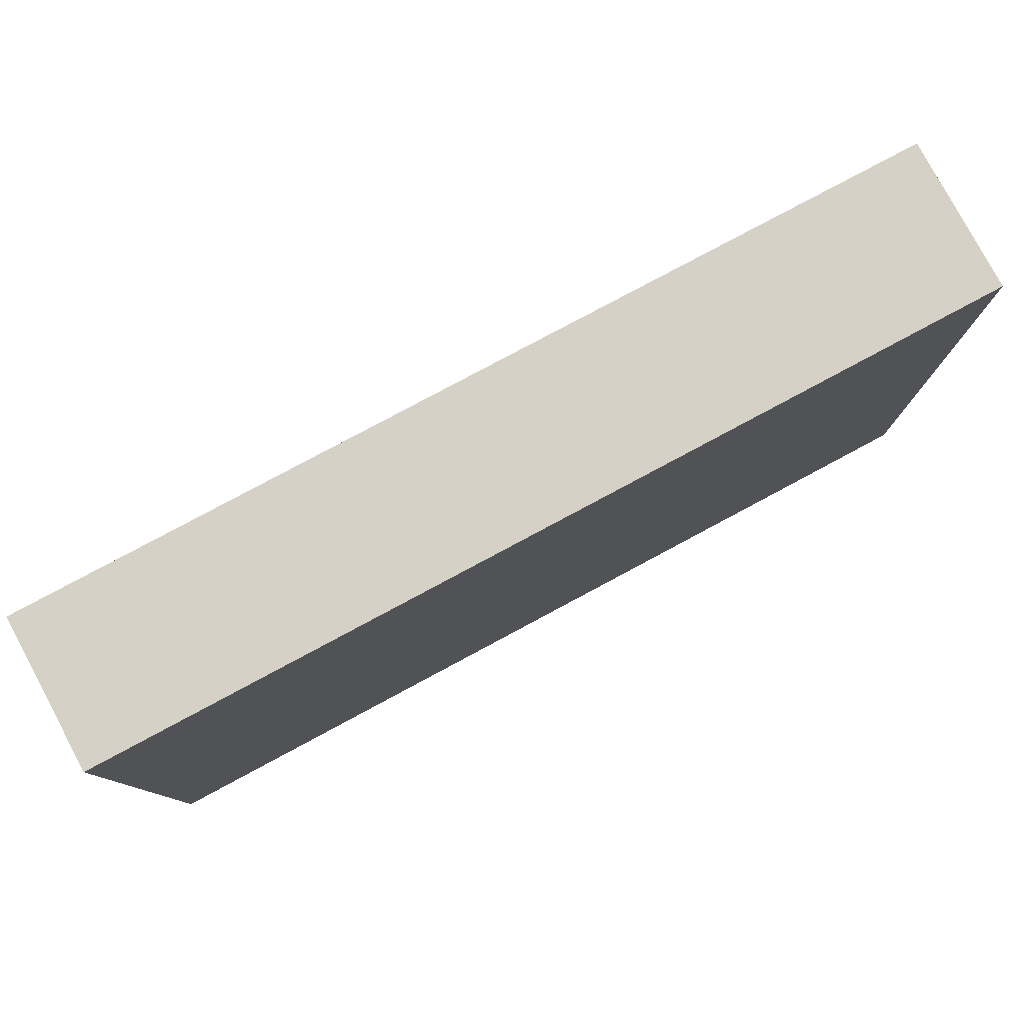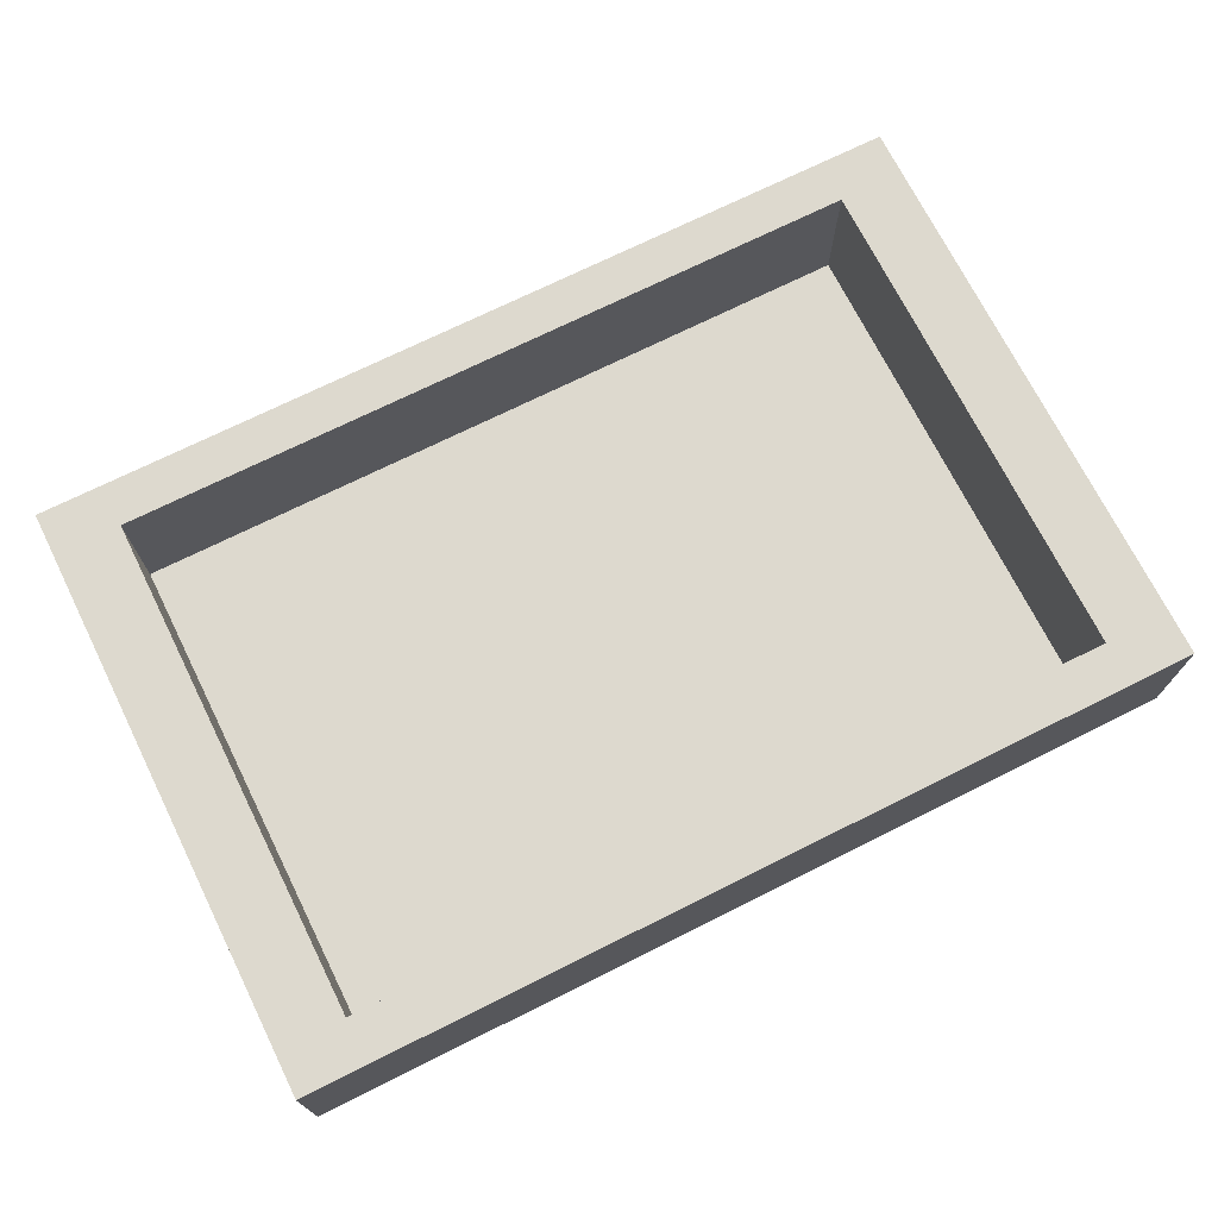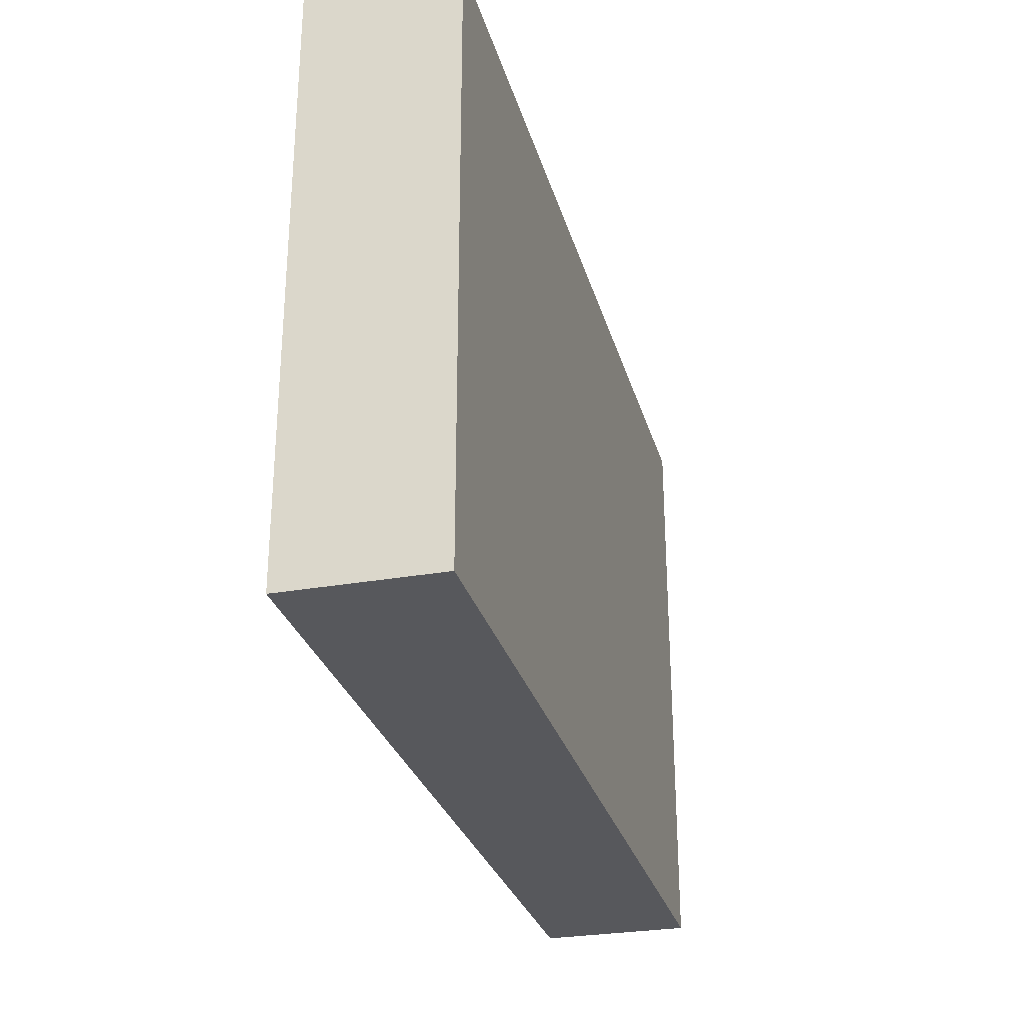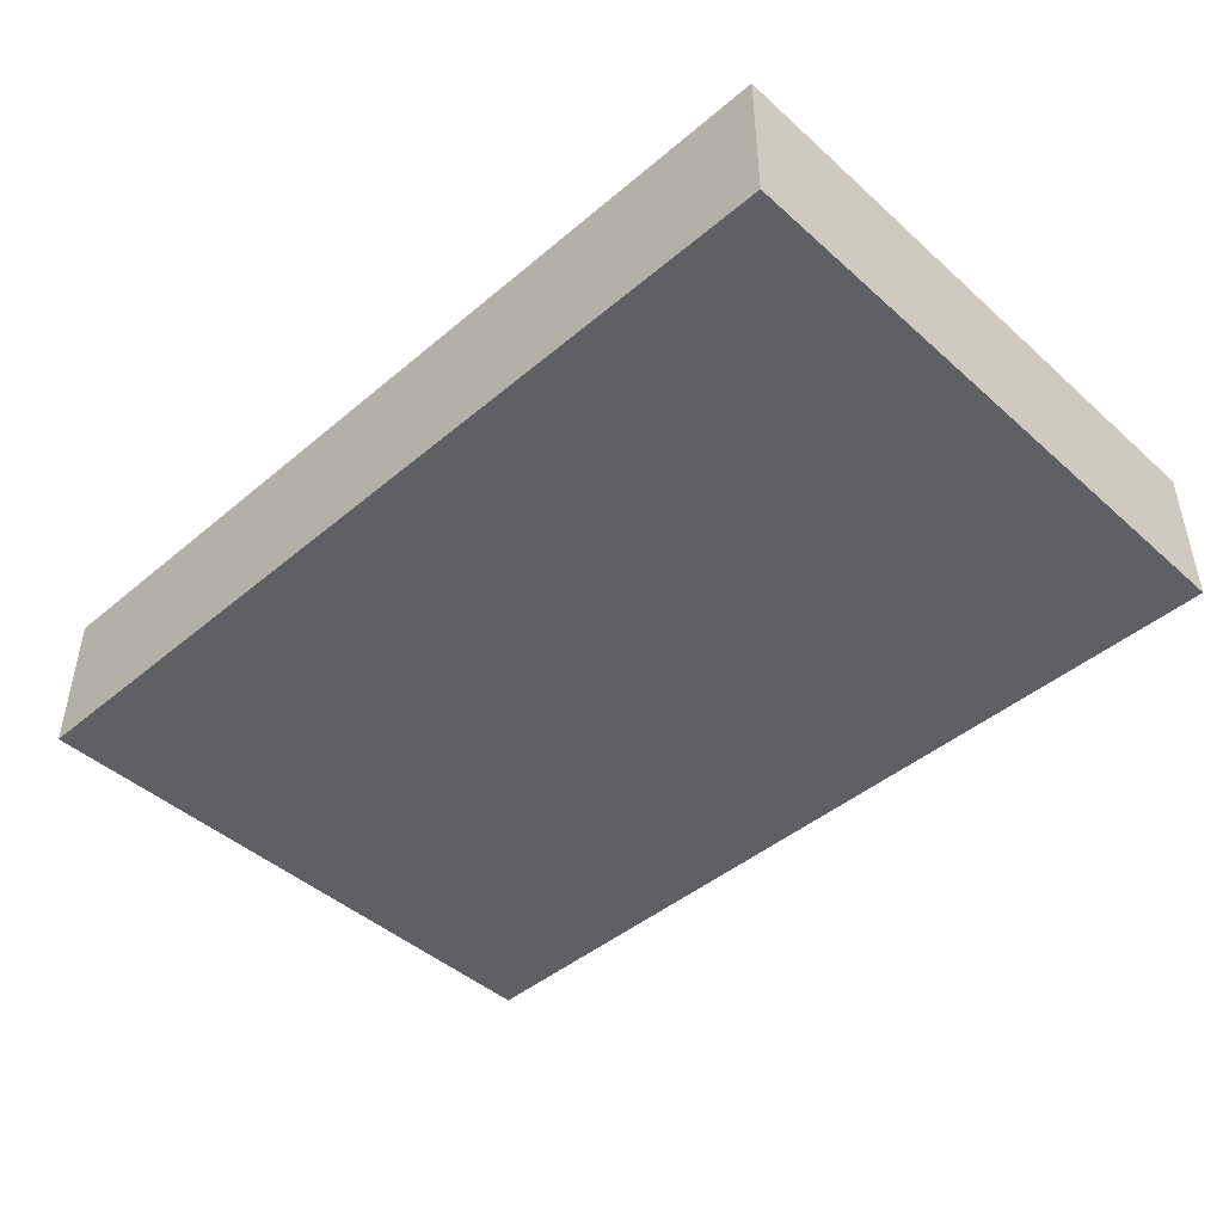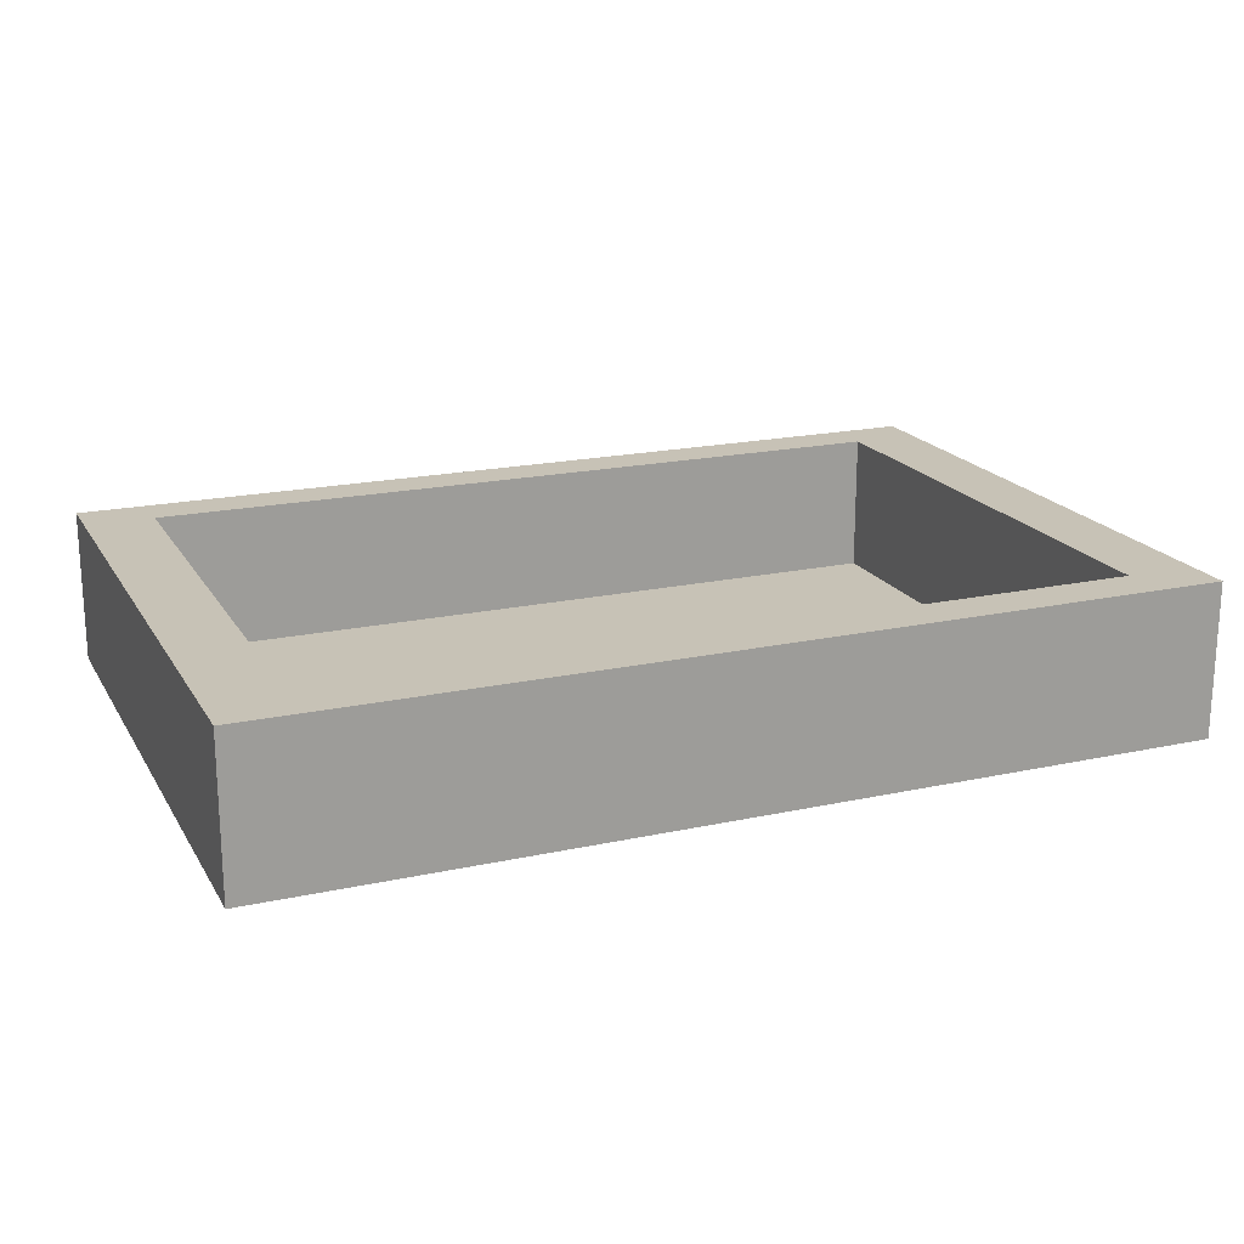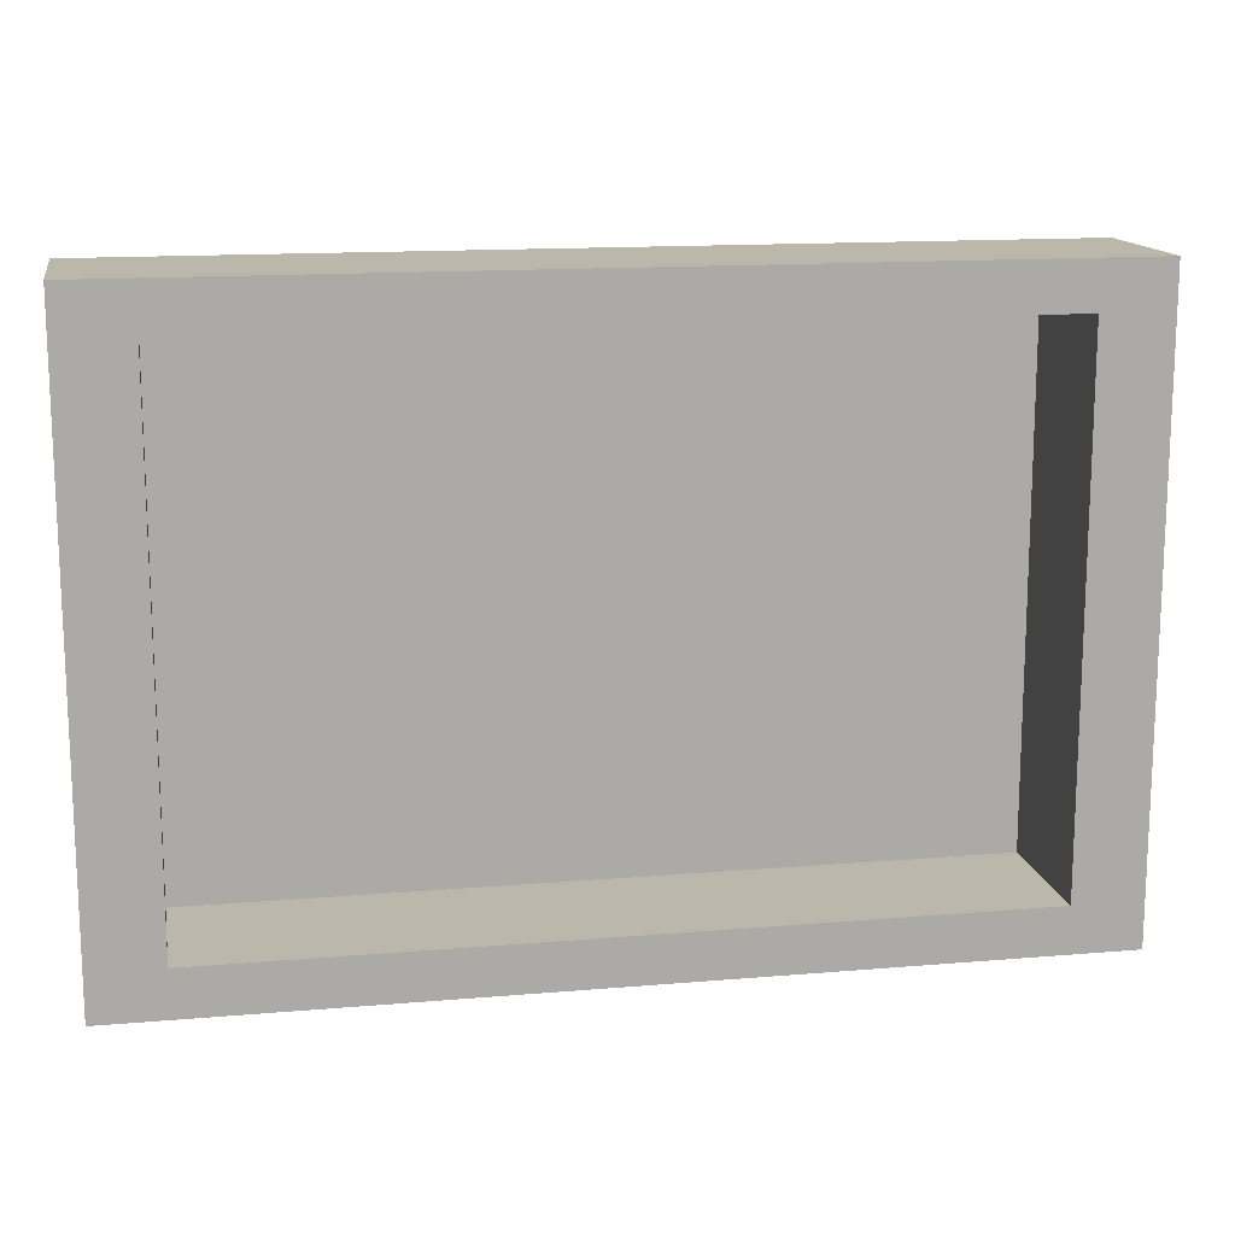
<metadata>
{"format":"obj","ext":"obj","renderer":"f3d","projection":"perspective","resolution":1024,"background":"white","views":[{"elev":79.5,"azim":-28.2,"up":"+Z"},{"elev":71.7,"azim":153.5,"up":"+Y"},{"elev":-28.8,"azim":-75.1,"up":"+Z"},{"elev":-45.1,"azim":44.2,"up":"+Y"},{"elev":19.2,"azim":157.6,"up":"+Y"},{"elev":14.3,"azim":169.4,"up":"+Z"}]}
</metadata>
<code>
o Cube
v 3 -0.5 -2
v 3 -0.5 2
v -3 -0.5 2
v -3 -0.5 -2
v 3 0.5 -2
v 3 0.5 2
v -3 0.5 2
v -3 0.5 -2
v 2.55 -0.425 -1.7
v -2.55 -0.425 -1.7
v -2.55 -0.425 1.7
v 2.55 -0.425 1.7
v 2.55 0.5 1.7
v 2.55 0.5 -1.7
v -2.55 0.5 1.7
v -2.55 0.5 -1.7
f 1 2 3
f 5 6 2
f 6 7 3
f 7 8 4
f 1 4 8
f 12 13 14
f 11 15 13
f 11 10 16
f 16 10 9
f 7 6 13
f 6 5 14
f 7 15 16
f 8 16 14
f 4 1 3
f 1 5 2
f 2 6 3
f 3 7 4
f 5 1 8
f 9 12 14
f 12 11 13
f 15 11 16
f 14 16 9
f 15 7 13
f 13 6 14
f 8 7 16
f 5 8 14
f 9 10 11
f 12 9 11

</code>
